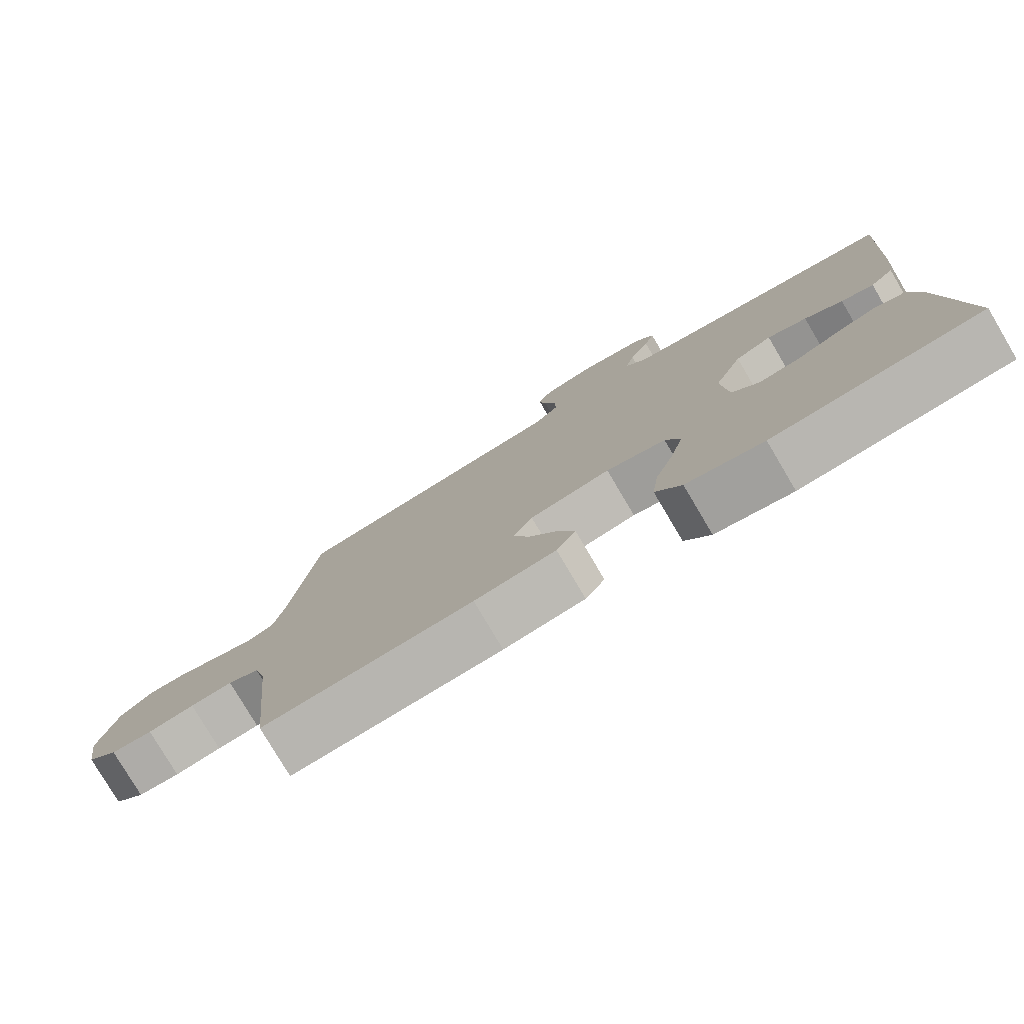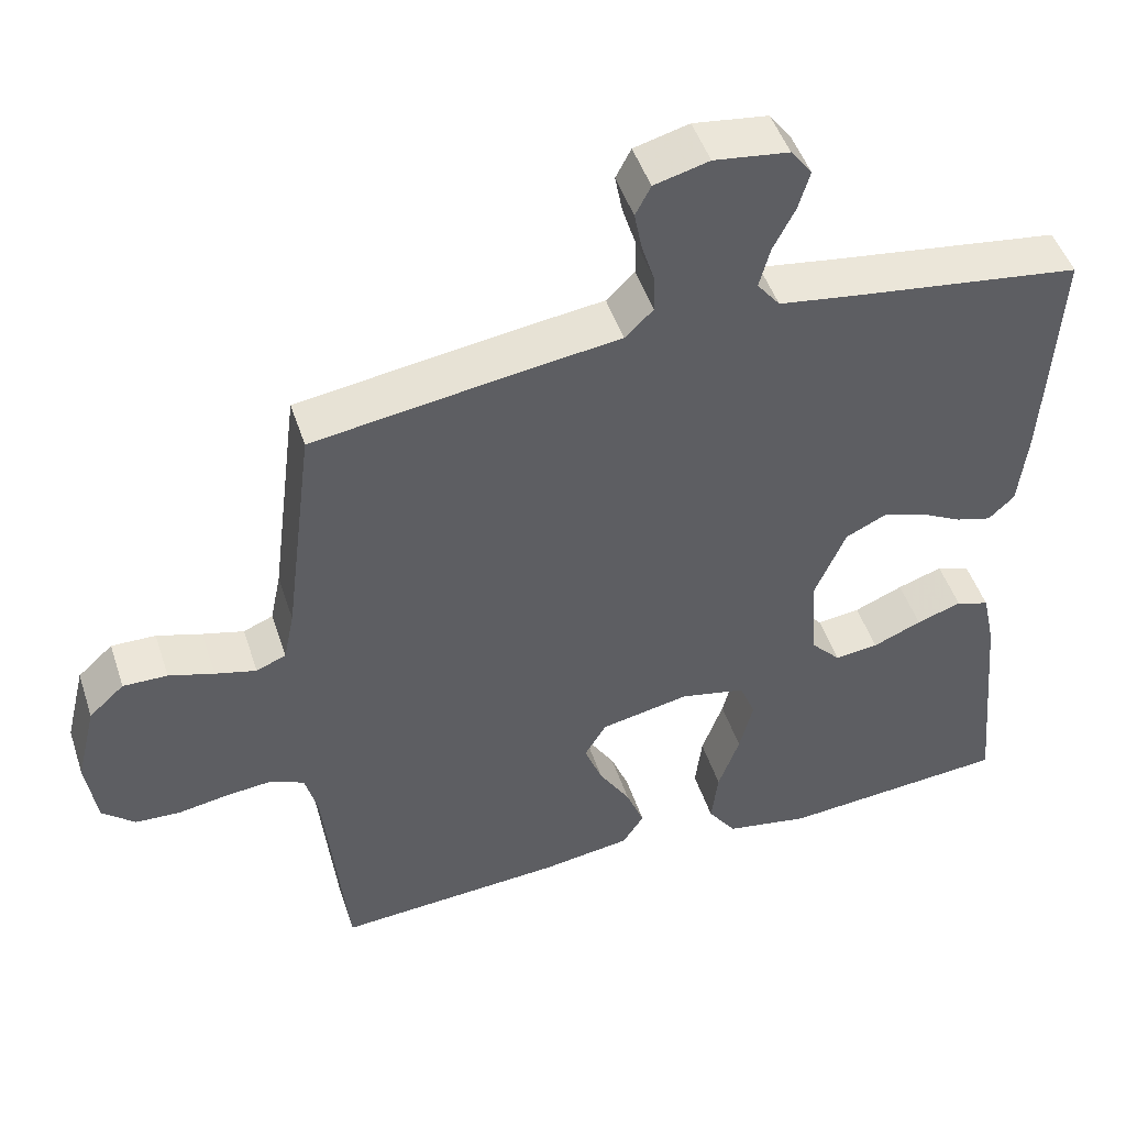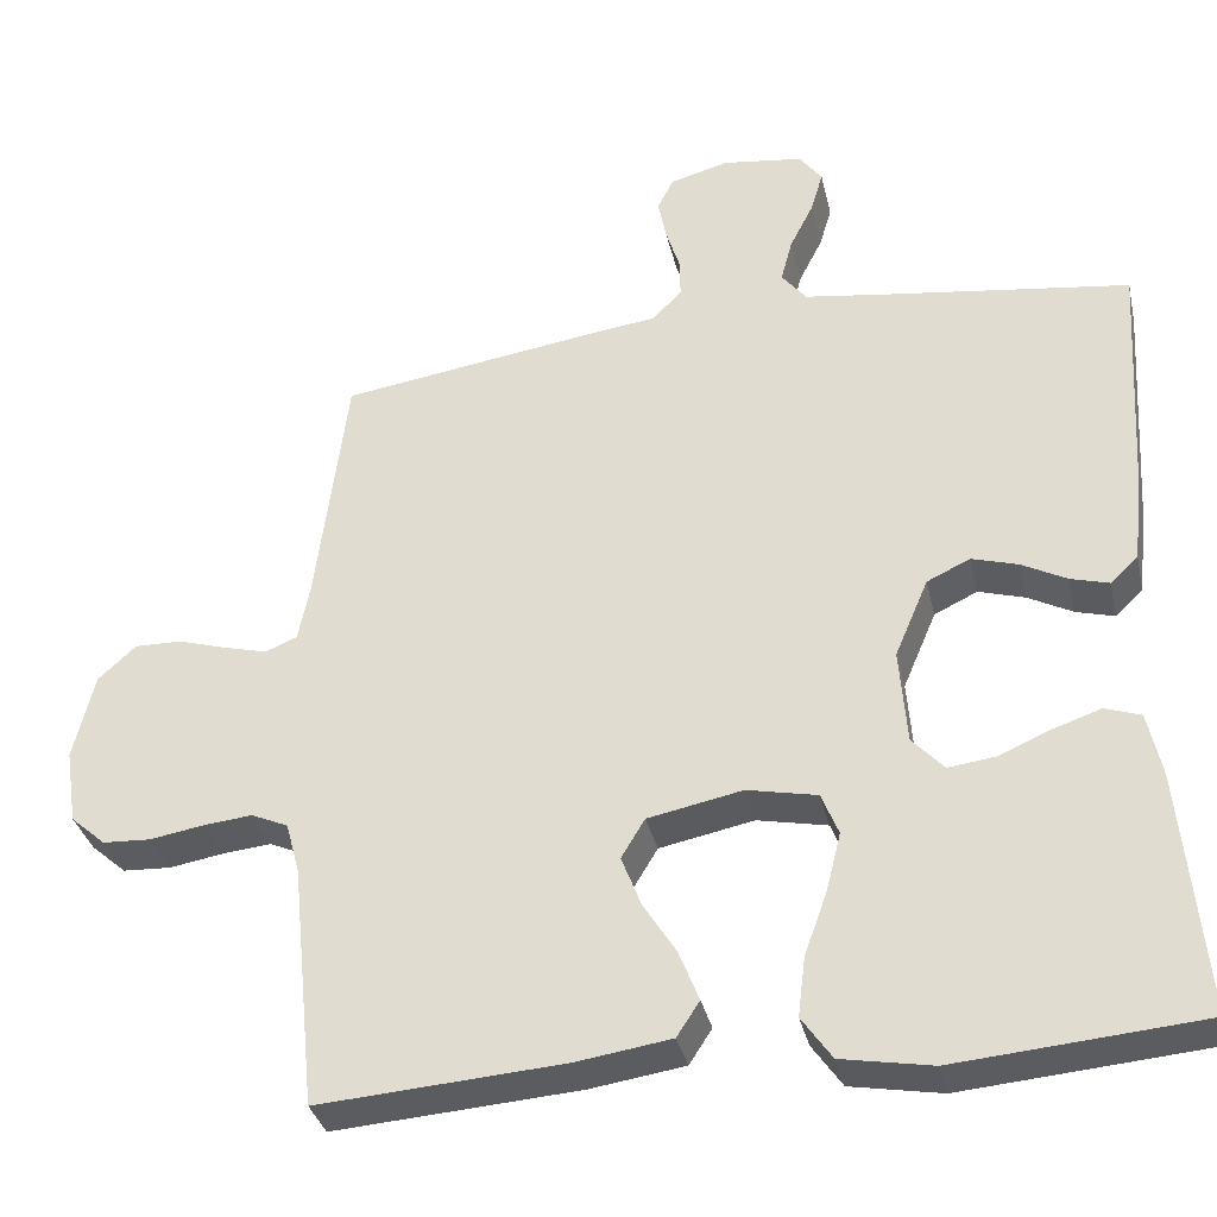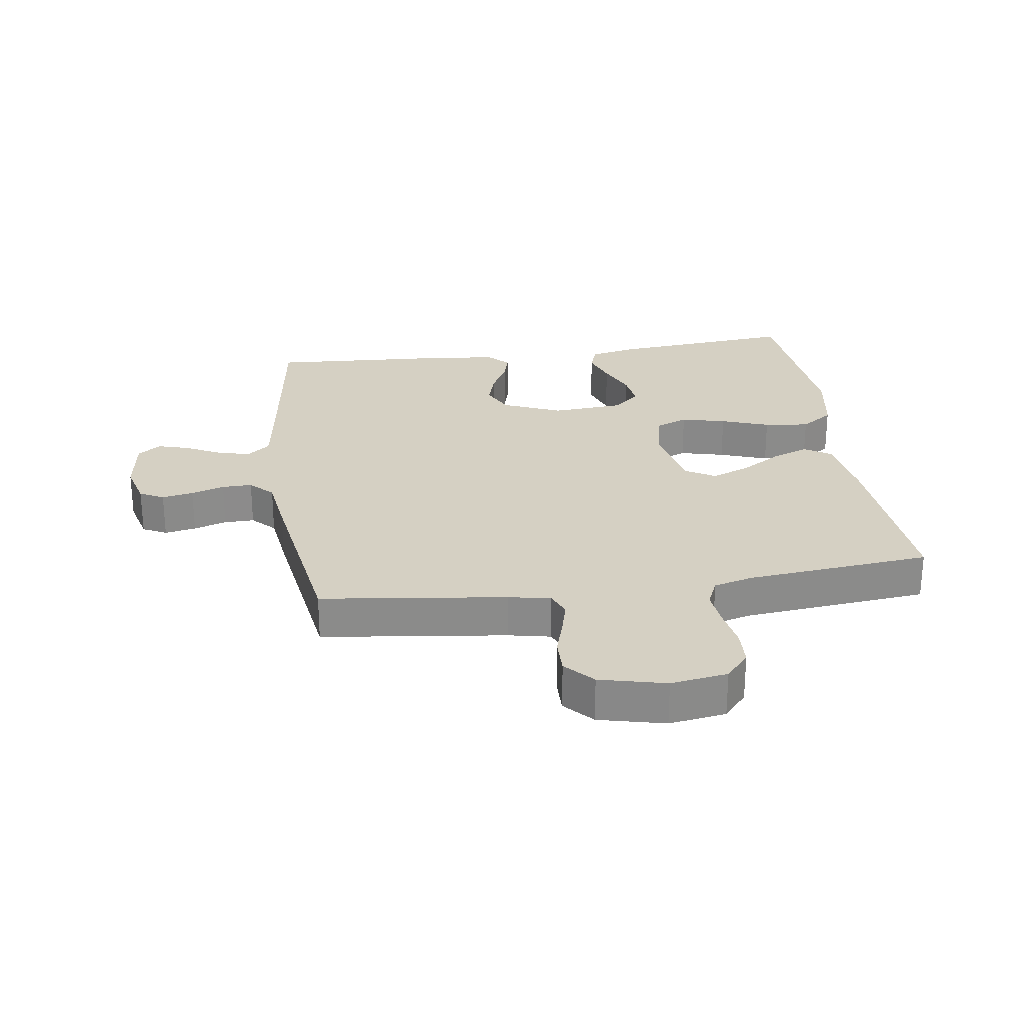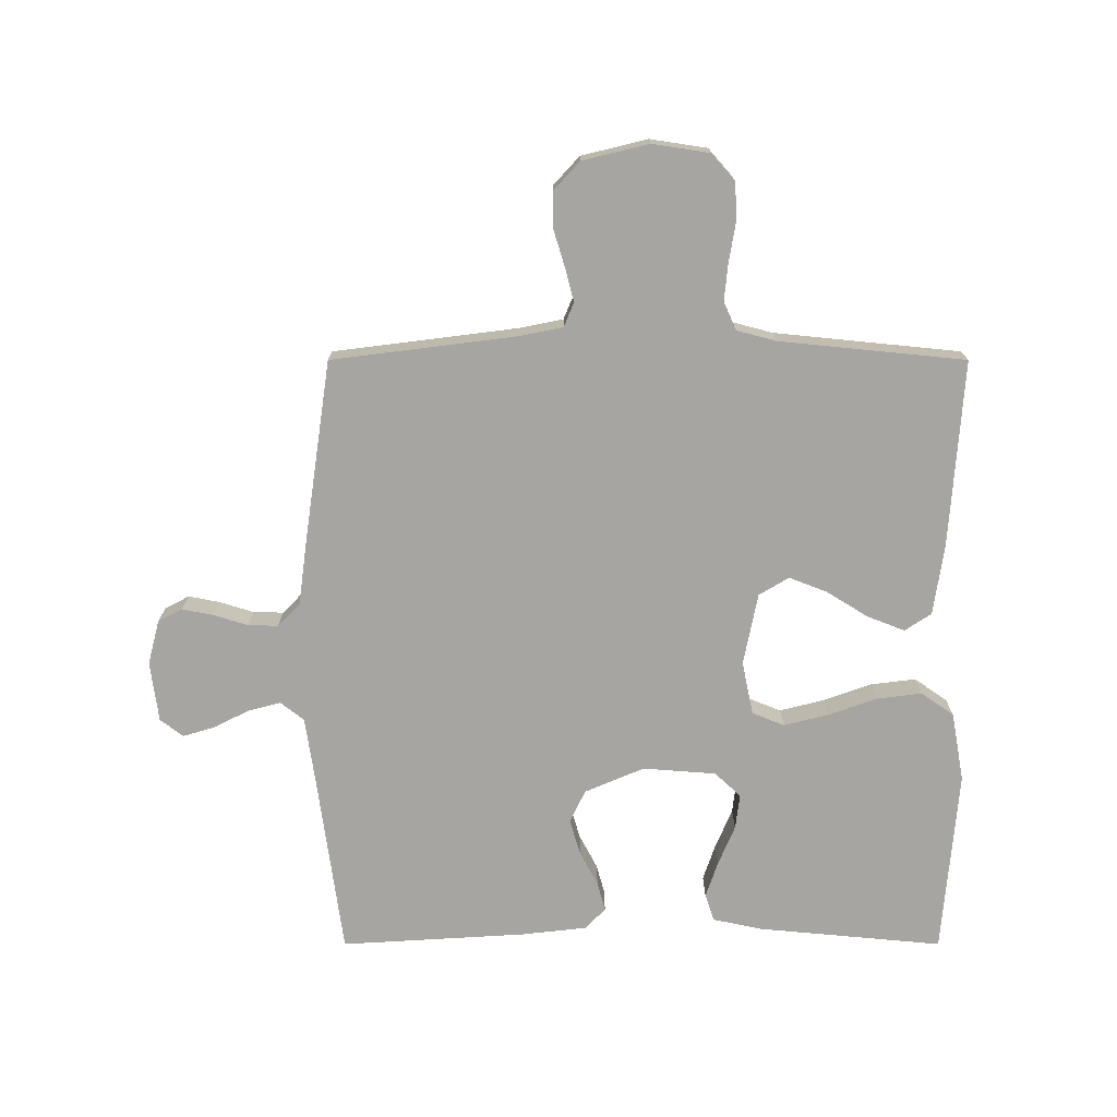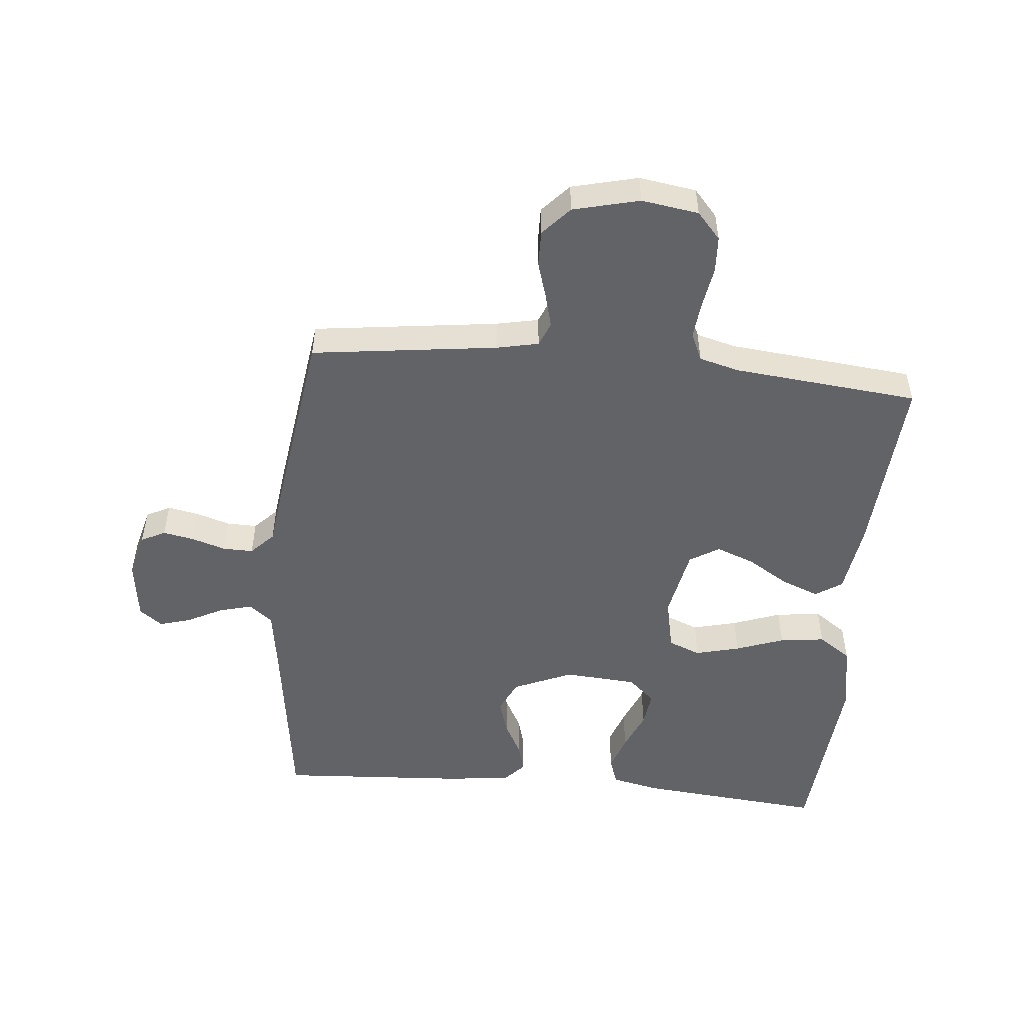
<metadata>
{"format":"obj","ext":"obj","renderer":"f3d","projection":"perspective","resolution":1024,"background":"white","views":[{"elev":-78.8,"azim":-149.4,"up":"+Z"},{"elev":47.9,"azim":162.0,"up":"+Z"},{"elev":-34.3,"azim":-167.3,"up":"+Z"},{"elev":26.4,"azim":81.8,"up":"+Y"},{"elev":-73.7,"azim":90.0,"up":"+Y"},{"elev":-50.9,"azim":84.7,"up":"+Y"}]}
</metadata>
<code>
v 0.5 0.07 0.5
v 0.538 0.07 0.2
v 0.552 0.07 0.132
v 0.591 0.07 0.116
v 0.645 0.07 0.13
v 0.704 0.07 0.148
v 0.762 0.07 0.149
v 0.808 0.07 0.107
v 0.834 0.07 0
v 0.82 0.07 -0.092
v 0.777 0.07 -0.13
v 0.718 0.07 -0.133
v 0.652 0.07 -0.122
v 0.592 0.07 -0.116
v 0.547 0.07 -0.136
v 0.53 0.07 -0.2
v 0.5 0.07 -0.5
v 0.2 0.07 -0.479
v 0.084 0.07 -0.462
v 0.056 0.07 -0.419
v 0.08 0.07 -0.358
v 0.121 0.07 -0.292
v 0.145 0.07 -0.23
v 0.116 0.07 -0.182
v 0 0.07 -0.159
v -0.086 0.07 -0.177
v -0.107 0.07 -0.229
v -0.089 0.07 -0.301
v -0.061 0.07 -0.379
v -0.052 0.07 -0.452
v -0.089 0.07 -0.505
v -0.2 0.07 -0.525
v -0.5 0.07 -0.5
v -0.472 0.07 -0.2
v -0.455 0.07 -0.121
v -0.411 0.07 -0.106
v -0.352 0.07 -0.126
v -0.288 0.07 -0.153
v -0.231 0.07 -0.16
v -0.192 0.07 -0.118
v -0.183 0.07 0
v -0.224 0.07 0.096
v -0.277 0.07 0.121
v -0.334 0.07 0.104
v -0.389 0.07 0.075
v -0.436 0.07 0.062
v -0.47 0.07 0.094
v -0.482 0.07 0.2
v -0.5 0.07 0.5
v -0.2 0.07 0.541
v -0.098 0.07 0.556
v -0.068 0.07 0.594
v -0.082 0.07 0.647
v -0.111 0.07 0.704
v -0.126 0.07 0.755
v -0.098 0.07 0.792
v 0 0.07 0.805
v 0.072 0.07 0.786
v 0.092 0.07 0.747
v 0.082 0.07 0.696
v 0.065 0.07 0.642
v 0.064 0.07 0.593
v 0.101 0.07 0.557
v 0.2 0.07 0.544
v 0.5 0 0.5
v 0.538 0 0.2
v 0.552 0 0.132
v 0.591 0 0.116
v 0.645 0 0.13
v 0.704 0 0.148
v 0.762 0 0.149
v 0.808 0 0.107
v 0.834 0 0
v 0.82 0 -0.092
v 0.777 0 -0.13
v 0.718 0 -0.133
v 0.652 0 -0.122
v 0.592 0 -0.116
v 0.547 0 -0.136
v 0.53 0 -0.2
v 0.5 0 -0.5
v 0.2 0 -0.479
v 0.084 0 -0.462
v 0.056 0 -0.419
v 0.08 0 -0.358
v 0.121 0 -0.292
v 0.145 0 -0.23
v 0.116 0 -0.182
v 0 0 -0.159
v -0.086 0 -0.177
v -0.107 0 -0.229
v -0.089 0 -0.301
v -0.061 0 -0.379
v -0.052 0 -0.452
v -0.089 0 -0.505
v -0.2 0 -0.525
v -0.5 0 -0.5
v -0.472 0 -0.2
v -0.455 0 -0.121
v -0.411 0 -0.106
v -0.352 0 -0.126
v -0.288 0 -0.153
v -0.231 0 -0.16
v -0.192 0 -0.118
v -0.183 0 0
v -0.224 0 0.096
v -0.277 0 0.121
v -0.334 0 0.104
v -0.389 0 0.075
v -0.436 0 0.062
v -0.47 0 0.094
v -0.482 0 0.2
v -0.5 0 0.5
v -0.2 0 0.541
v -0.098 0 0.556
v -0.068 0 0.594
v -0.082 0 0.647
v -0.111 0 0.704
v -0.126 0 0.755
v -0.098 0 0.792
v 0 0 0.805
v 0.072 0 0.786
v 0.092 0 0.747
v 0.082 0 0.696
v 0.065 0 0.642
v 0.064 0 0.593
v 0.101 0 0.557
v 0.2 0 0.544
f 63 64 1 2
f 58 59 60 61
f 56 57 58 61
f 56 61 62
f 53 54 55 56
f 52 53 56 62
f 51 52 62 63
f 47 48 49 50
f 44 45 46 47
f 43 44 47 50
f 42 43 50 51
f 35 36 37 38
f 33 34 35 38
f 33 38 39
f 32 33 39 40
f 28 29 30 31
f 27 28 31 32
f 19 20 21 22
f 19 22 23
f 16 17 18 19
f 15 16 19 23
f 14 15 23 24
f 10 11 12 13
f 10 13 14
f 9 10 14
f 5 6 7 8
f 4 5 8 9
f 3 4 9 14
f 41 42 51 63
f 27 32 40 41
f 26 27 41 63
f 25 26 63 2
f 14 24 25
f 2 3 14 25
f 66 65 128 127
f 125 124 123 122
f 125 122 121 120
f 126 125 120
f 120 119 118 117
f 126 120 117 116
f 127 126 116 115
f 114 113 112 111
f 111 110 109 108
f 114 111 108 107
f 115 114 107 106
f 102 101 100 99
f 102 99 98 97
f 103 102 97
f 104 103 97 96
f 95 94 93 92
f 96 95 92 91
f 86 85 84 83
f 87 86 83
f 83 82 81 80
f 87 83 80 79
f 88 87 79 78
f 77 76 75 74
f 78 77 74
f 78 74 73
f 72 71 70 69
f 73 72 69 68
f 78 73 68 67
f 127 115 106 105
f 105 104 96 91
f 127 105 91 90
f 66 127 90 89
f 89 88 78
f 89 78 67 66
f 1 65 66 2
f 2 66 67 3
f 3 67 68 4
f 4 68 69 5
f 5 69 70 6
f 6 70 71 7
f 7 71 72 8
f 8 72 73 9
f 9 73 74 10
f 10 74 75 11
f 11 75 76 12
f 12 76 77 13
f 13 77 78 14
f 14 78 79 15
f 15 79 80 16
f 16 80 81 17
f 17 81 82 18
f 18 82 83 19
f 19 83 84 20
f 20 84 85 21
f 21 85 86 22
f 22 86 87 23
f 23 87 88 24
f 24 88 89 25
f 25 89 90 26
f 26 90 91 27
f 27 91 92 28
f 28 92 93 29
f 29 93 94 30
f 30 94 95 31
f 31 95 96 32
f 32 96 97 33
f 33 97 98 34
f 34 98 99 35
f 35 99 100 36
f 36 100 101 37
f 37 101 102 38
f 38 102 103 39
f 39 103 104 40
f 40 104 105 41
f 41 105 106 42
f 42 106 107 43
f 43 107 108 44
f 44 108 109 45
f 45 109 110 46
f 46 110 111 47
f 47 111 112 48
f 48 112 113 49
f 49 113 114 50
f 50 114 115 51
f 51 115 116 52
f 52 116 117 53
f 53 117 118 54
f 54 118 119 55
f 55 119 120 56
f 56 120 121 57
f 57 121 122 58
f 58 122 123 59
f 59 123 124 60
f 60 124 125 61
f 61 125 126 62
f 62 126 127 63
f 63 127 128 64
f 64 128 65 1

</code>
